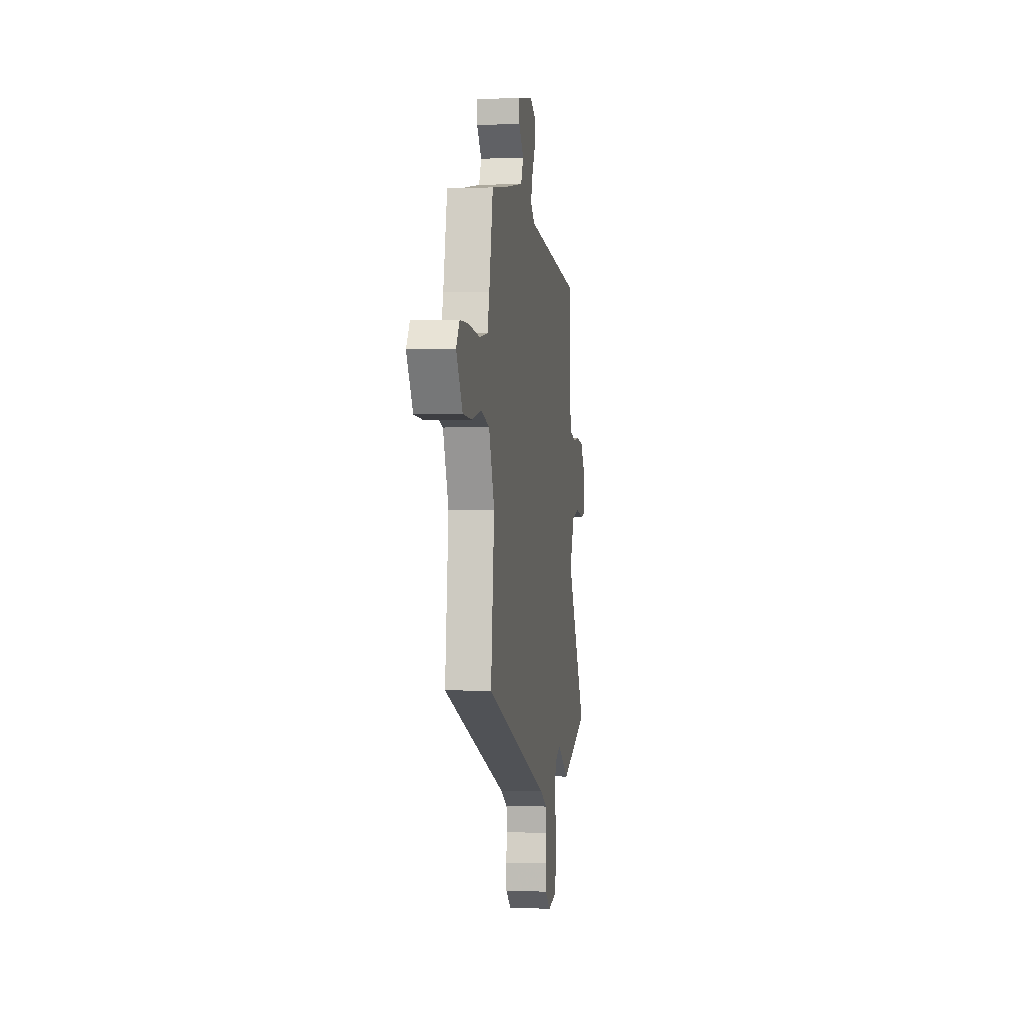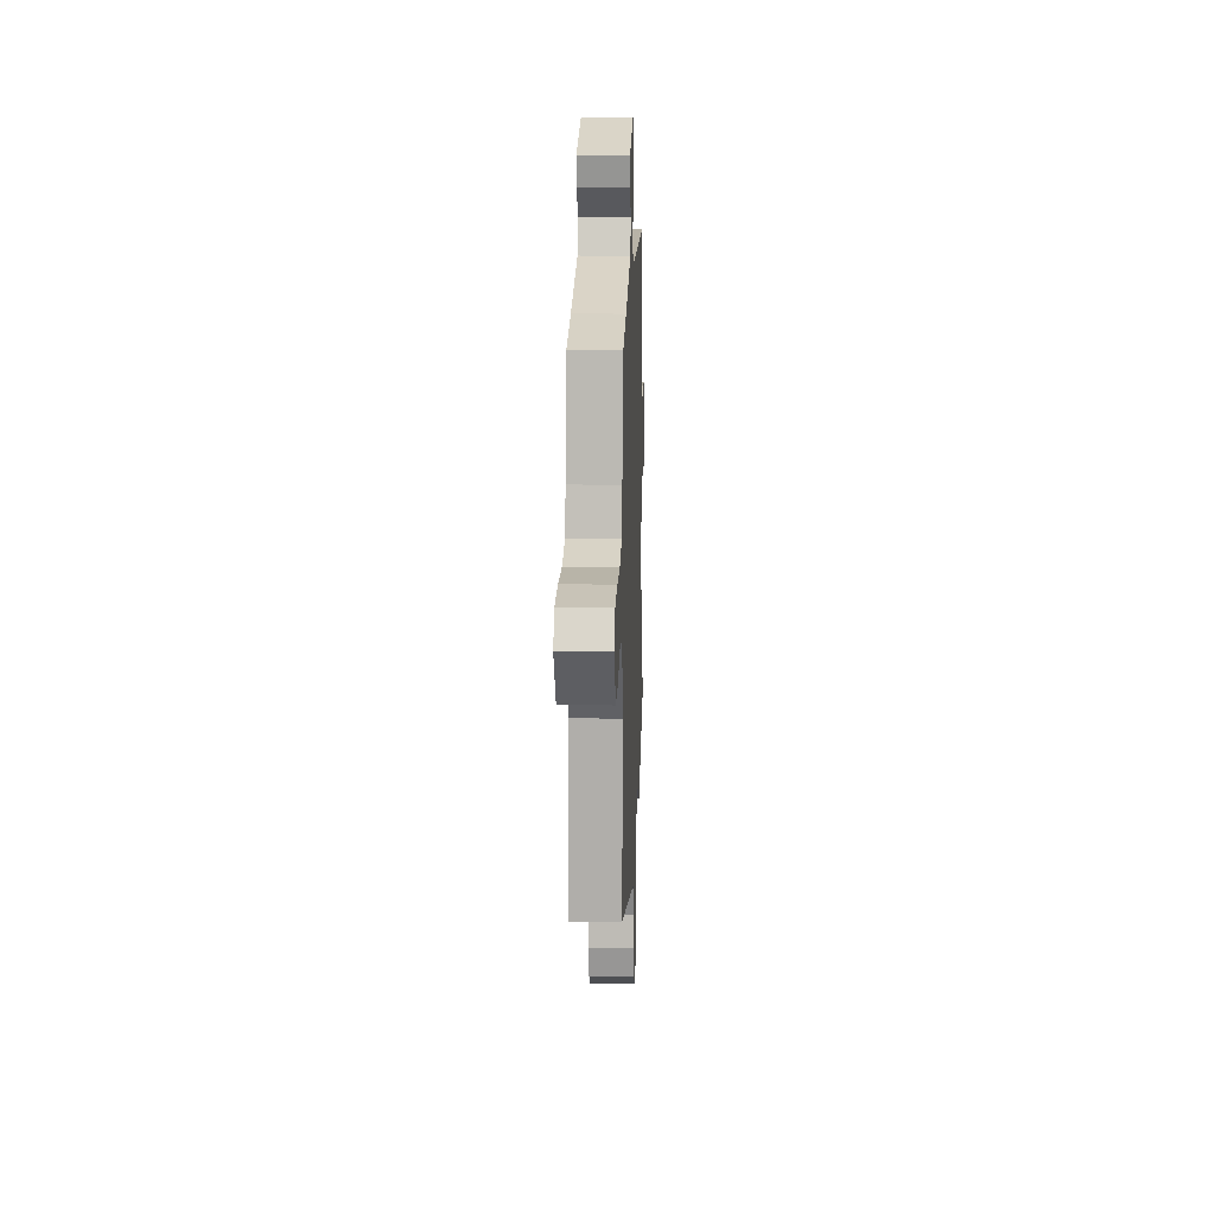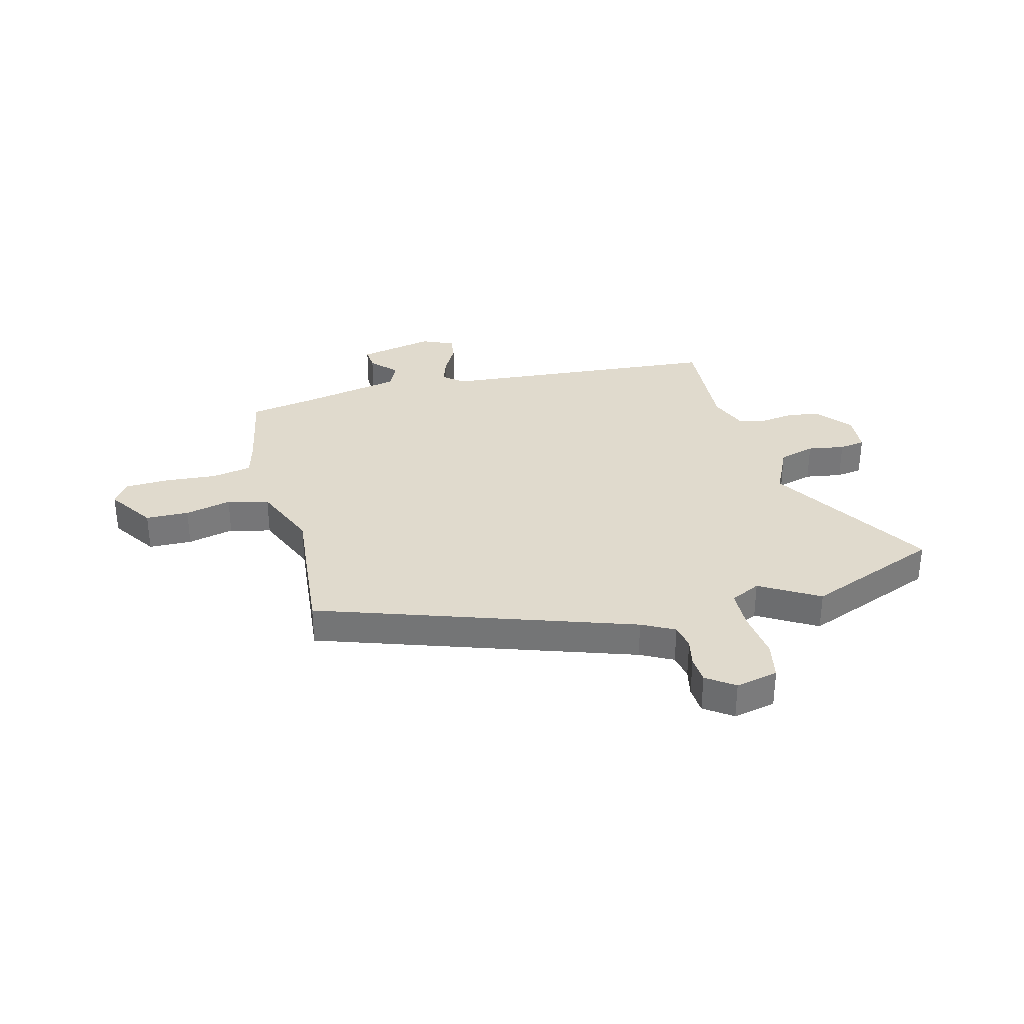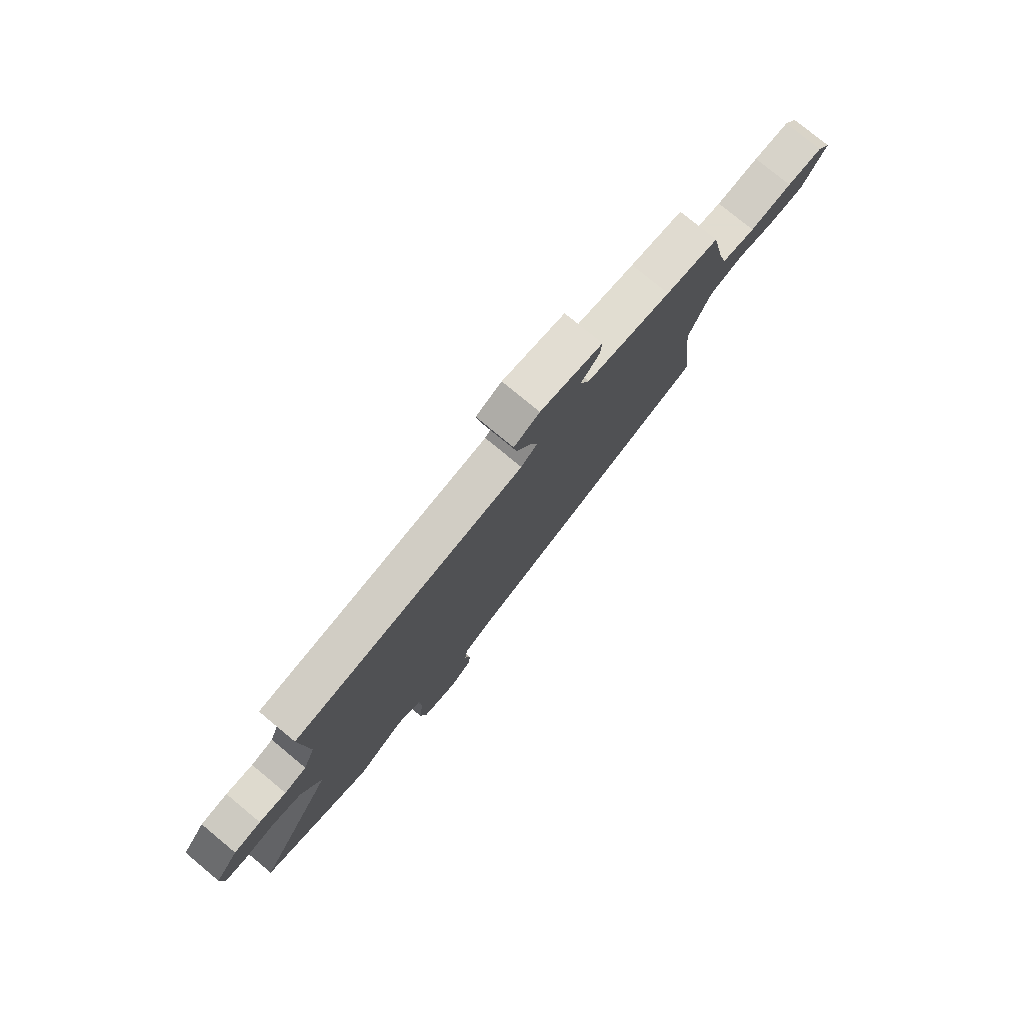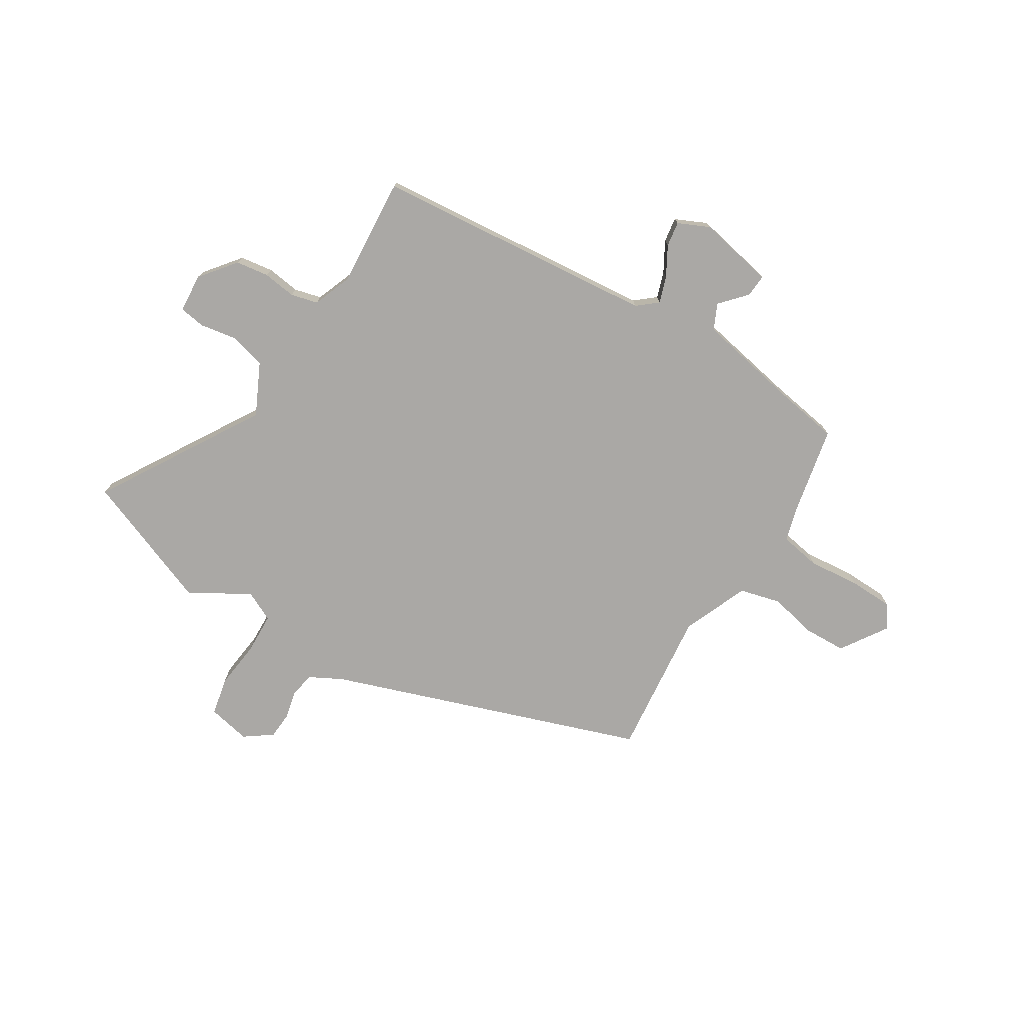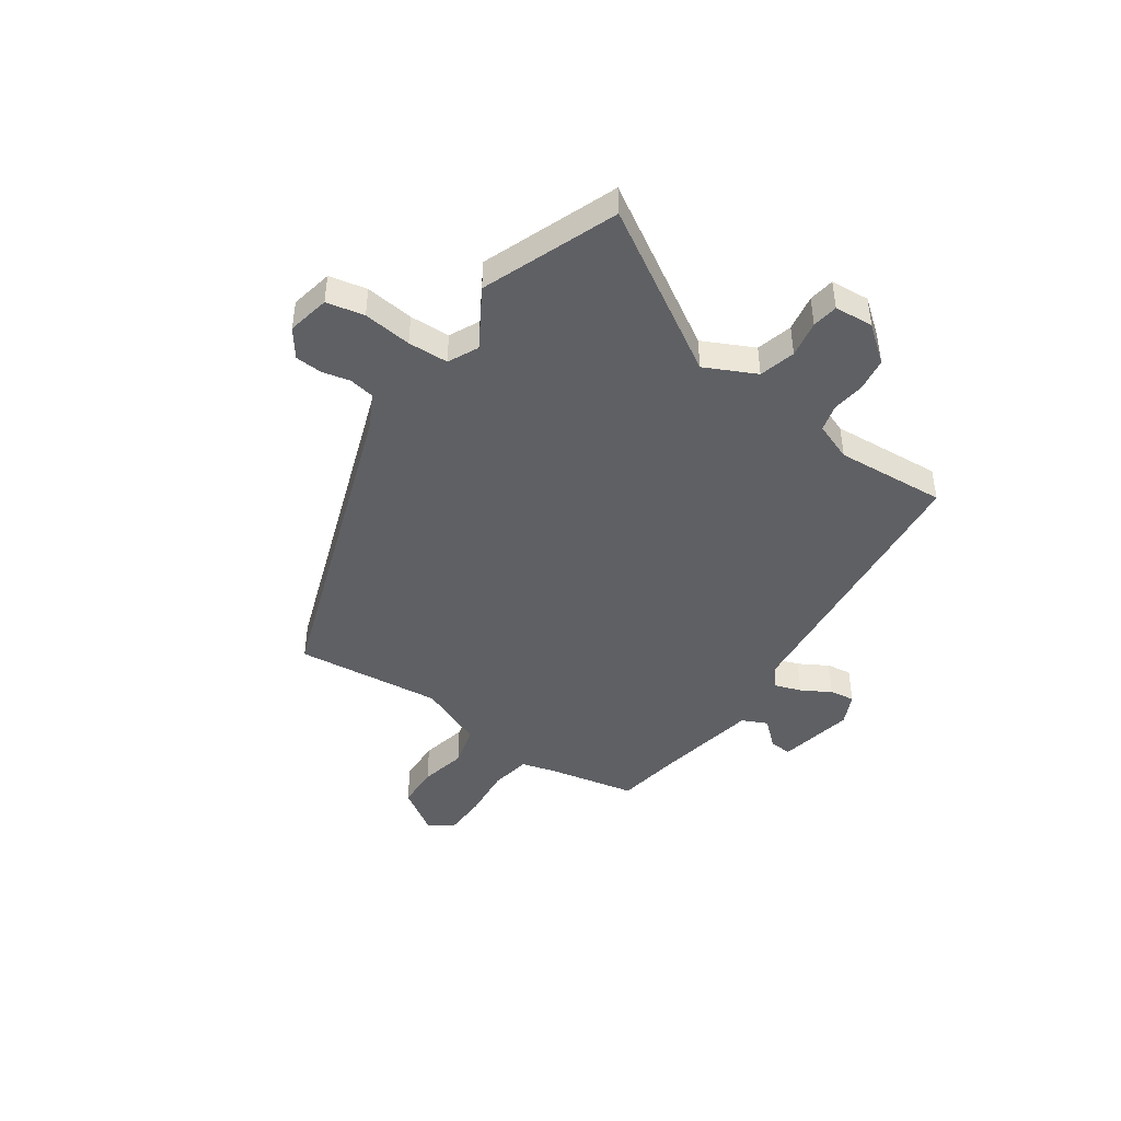
<metadata>
{"format":"obj","ext":"obj","renderer":"f3d","projection":"perspective","resolution":1024,"background":"white","views":[{"elev":-1.4,"azim":98.2,"up":"+Z"},{"elev":18.3,"azim":92.0,"up":"+Z"},{"elev":33.1,"azim":164.8,"up":"+Y"},{"elev":77.8,"azim":-50.4,"up":"+Z"},{"elev":-75.2,"azim":-31.9,"up":"+Y"},{"elev":-44.7,"azim":-124.8,"up":"+Y"}]}
</metadata>
<code>
v 0.496 0.07 -0.314
v -0.081 0.07 -0.517
v -0.141 0.07 -0.549
v -0.149 0.07 -0.596
v -0.137 0.07 -0.648
v -0.14 0.07 -0.698
v -0.191 0.07 -0.735
v -0.27 0.07 -0.719
v -0.285 0.07 -0.649
v -0.275 0.07 -0.559
v -0.278 0.07 -0.484
v -0.334 0.07 -0.457
v -0.442 0.07 -0.522
v -0.691 0.07 -0.426
v -0.512 0.07 -0.127
v -0.558 0.07 -0.033
v -0.625 0.07 -0.015
v -0.693 0.07 -0.027
v -0.741 0.07 -0.02
v -0.747 0.07 0.052
v -0.695 0.07 0.118
v -0.634 0.07 0.127
v -0.573 0.07 0.119
v -0.523 0.07 0.132
v -0.496 0.07 0.203
v -0.511 0.07 0.407
v 0.013 0.07 0.458
v 0.05 0.07 0.489
v 0.033 0.07 0.538
v 0.002 0.07 0.592
v -0.005 0.07 0.638
v 0.053 0.07 0.665
v 0.194 0.07 0.637
v 0.191 0.07 0.595
v 0.148 0.07 0.547
v 0.17 0.07 0.5
v 0.361 0.07 0.464
v 0.48 0.07 0.445
v 0.514 0.07 0.283
v 0.532 0.07 0.219
v 0.607 0.07 0.206
v 0.703 0.07 0.215
v 0.784 0.07 0.213
v 0.814 0.07 0.17
v 0.758 0.07 0.084
v 0.678 0.07 0.081
v 0.592 0.07 0.1
v 0.516 0.07 0.08
v 0.466 0.07 -0.042
v 0.496 0 -0.314
v -0.081 0 -0.517
v -0.141 0 -0.549
v -0.149 0 -0.596
v -0.137 0 -0.648
v -0.14 0 -0.698
v -0.191 0 -0.735
v -0.27 0 -0.719
v -0.285 0 -0.649
v -0.275 0 -0.559
v -0.278 0 -0.484
v -0.334 0 -0.457
v -0.442 0 -0.522
v -0.691 0 -0.426
v -0.512 0 -0.127
v -0.558 0 -0.033
v -0.625 0 -0.015
v -0.693 0 -0.027
v -0.741 0 -0.02
v -0.747 0 0.052
v -0.695 0 0.118
v -0.634 0 0.127
v -0.573 0 0.119
v -0.523 0 0.132
v -0.496 0 0.203
v -0.511 0 0.407
v 0.013 0 0.458
v 0.05 0 0.489
v 0.033 0 0.538
v 0.002 0 0.592
v -0.005 0 0.638
v 0.053 0 0.665
v 0.194 0 0.637
v 0.191 0 0.595
v 0.148 0 0.547
v 0.17 0 0.5
v 0.361 0 0.464
v 0.48 0 0.445
v 0.514 0 0.283
v 0.532 0 0.219
v 0.607 0 0.206
v 0.703 0 0.215
v 0.784 0 0.213
v 0.814 0 0.17
v 0.758 0 0.084
v 0.678 0 0.081
v 0.592 0 0.1
v 0.516 0 0.08
v 0.466 0 -0.042
f 45 46 47
f 44 45 47
f 43 44 47
f 42 43 47
f 41 42 47
f 40 41 47 48
f 39 40 48 49
f 37 38 39 49
f 33 34 35
f 32 33 35
f 31 32 35
f 30 31 35
f 29 30 35
f 28 29 35 36
f 49 1 2
f 37 49 2
f 36 37 2
f 28 36 2
f 27 28 2
f 21 22 23
f 20 21 23
f 19 20 23
f 18 19 23
f 17 18 23
f 16 17 23 24
f 15 16 24 25
f 12 13 14 15
f 11 12 15 25
f 8 9 10
f 7 8 10
f 6 7 10
f 5 6 10
f 4 5 10
f 3 4 10 11
f 25 26 27
f 11 25 27
f 3 11 27
f 2 3 27
f 96 95 94
f 96 94 93
f 96 93 92
f 96 92 91
f 96 91 90
f 97 96 90 89
f 98 97 89 88
f 98 88 87 86
f 84 83 82
f 84 82 81
f 84 81 80
f 84 80 79
f 84 79 78
f 85 84 78 77
f 51 50 98
f 51 98 86
f 51 86 85
f 51 85 77
f 51 77 76
f 72 71 70
f 72 70 69
f 72 69 68
f 72 68 67
f 72 67 66
f 73 72 66 65
f 74 73 65 64
f 64 63 62 61
f 74 64 61 60
f 59 58 57
f 59 57 56
f 59 56 55
f 59 55 54
f 59 54 53
f 60 59 53 52
f 76 75 74
f 76 74 60
f 76 60 52
f 76 52 51
f 1 50 51 2
f 2 51 52 3
f 3 52 53 4
f 4 53 54 5
f 5 54 55 6
f 6 55 56 7
f 7 56 57 8
f 8 57 58 9
f 9 58 59 10
f 10 59 60 11
f 11 60 61 12
f 12 61 62 13
f 13 62 63 14
f 14 63 64 15
f 15 64 65 16
f 16 65 66 17
f 17 66 67 18
f 18 67 68 19
f 19 68 69 20
f 20 69 70 21
f 21 70 71 22
f 22 71 72 23
f 23 72 73 24
f 24 73 74 25
f 25 74 75 26
f 26 75 76 27
f 27 76 77 28
f 28 77 78 29
f 29 78 79 30
f 30 79 80 31
f 31 80 81 32
f 32 81 82 33
f 33 82 83 34
f 34 83 84 35
f 35 84 85 36
f 36 85 86 37
f 37 86 87 38
f 38 87 88 39
f 39 88 89 40
f 40 89 90 41
f 41 90 91 42
f 42 91 92 43
f 43 92 93 44
f 44 93 94 45
f 45 94 95 46
f 46 95 96 47
f 47 96 97 48
f 48 97 98 49
f 49 98 50 1

</code>
